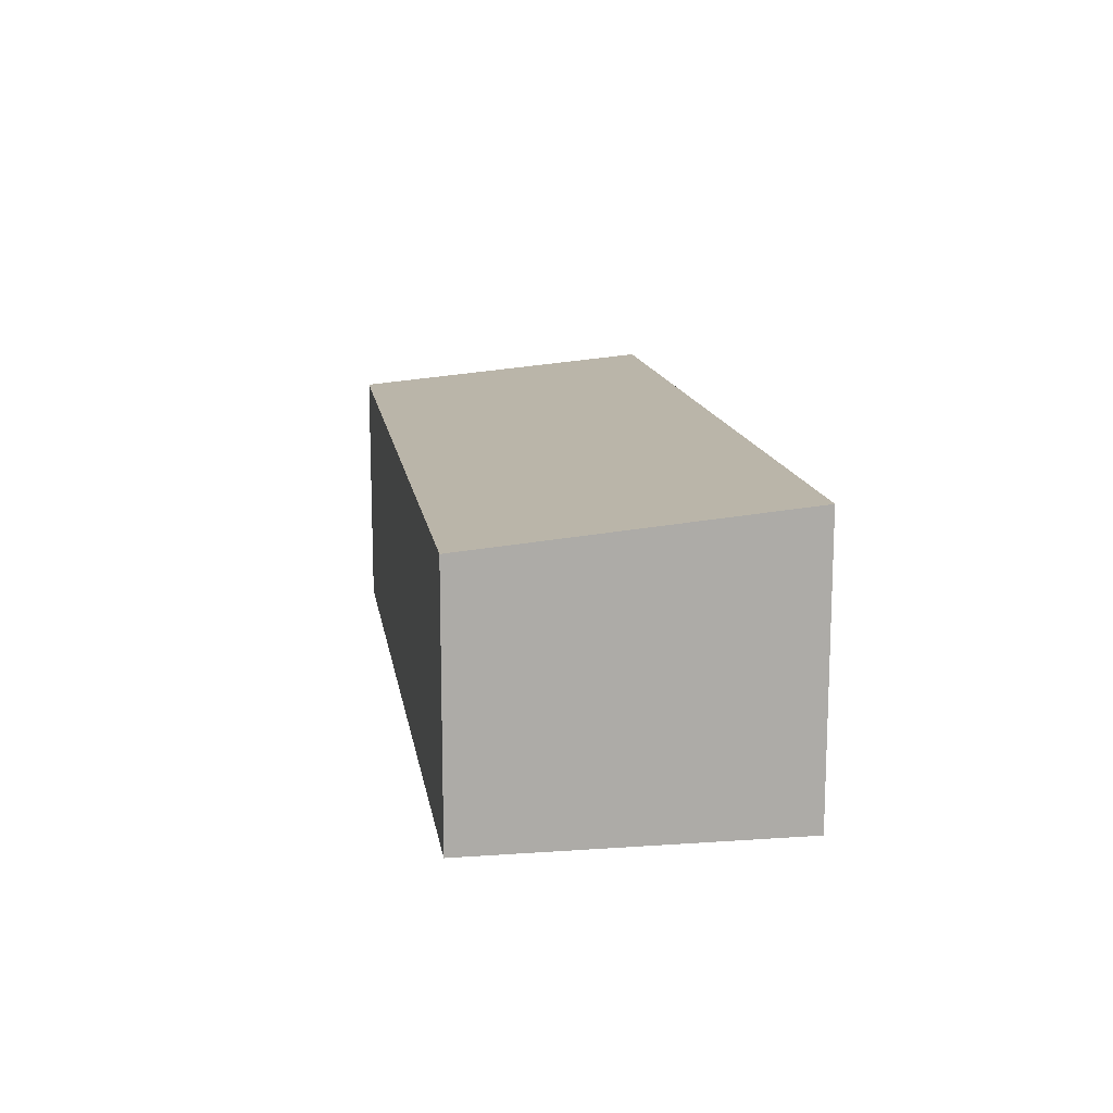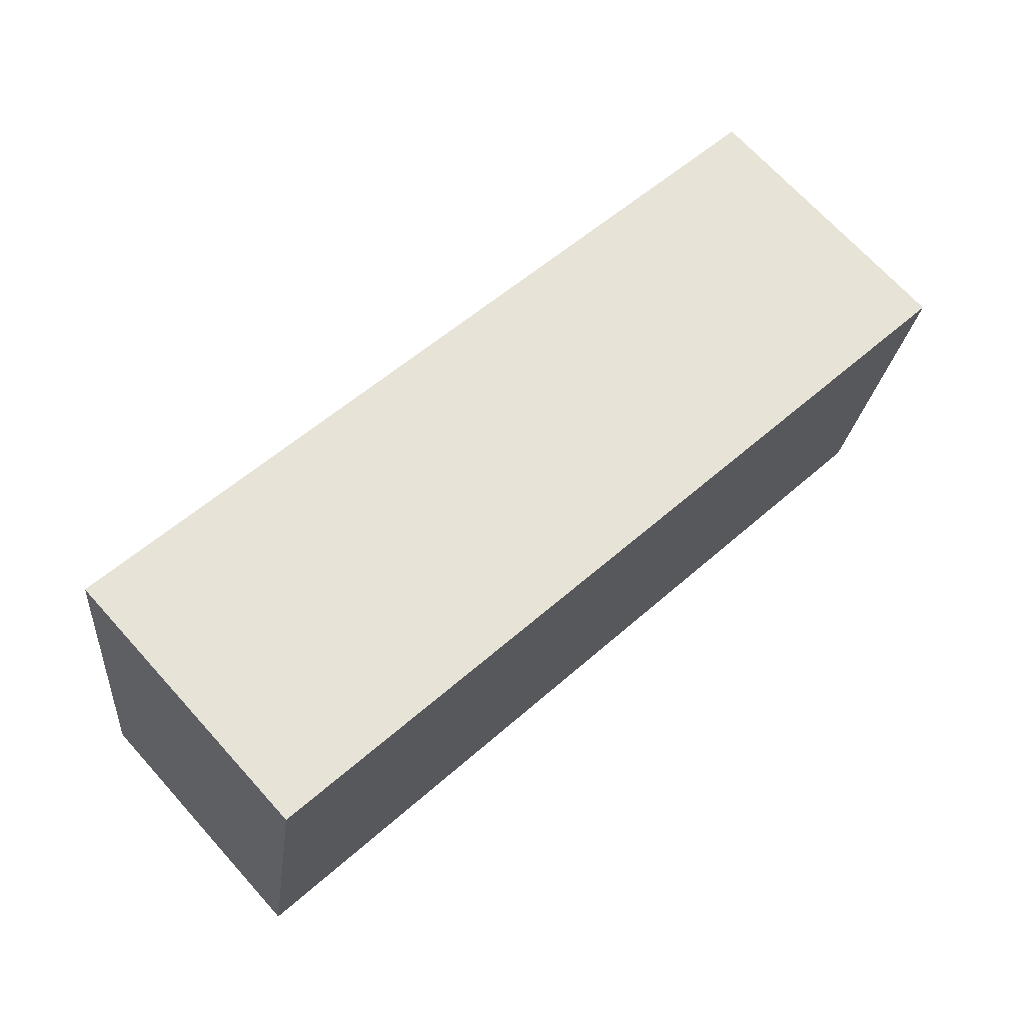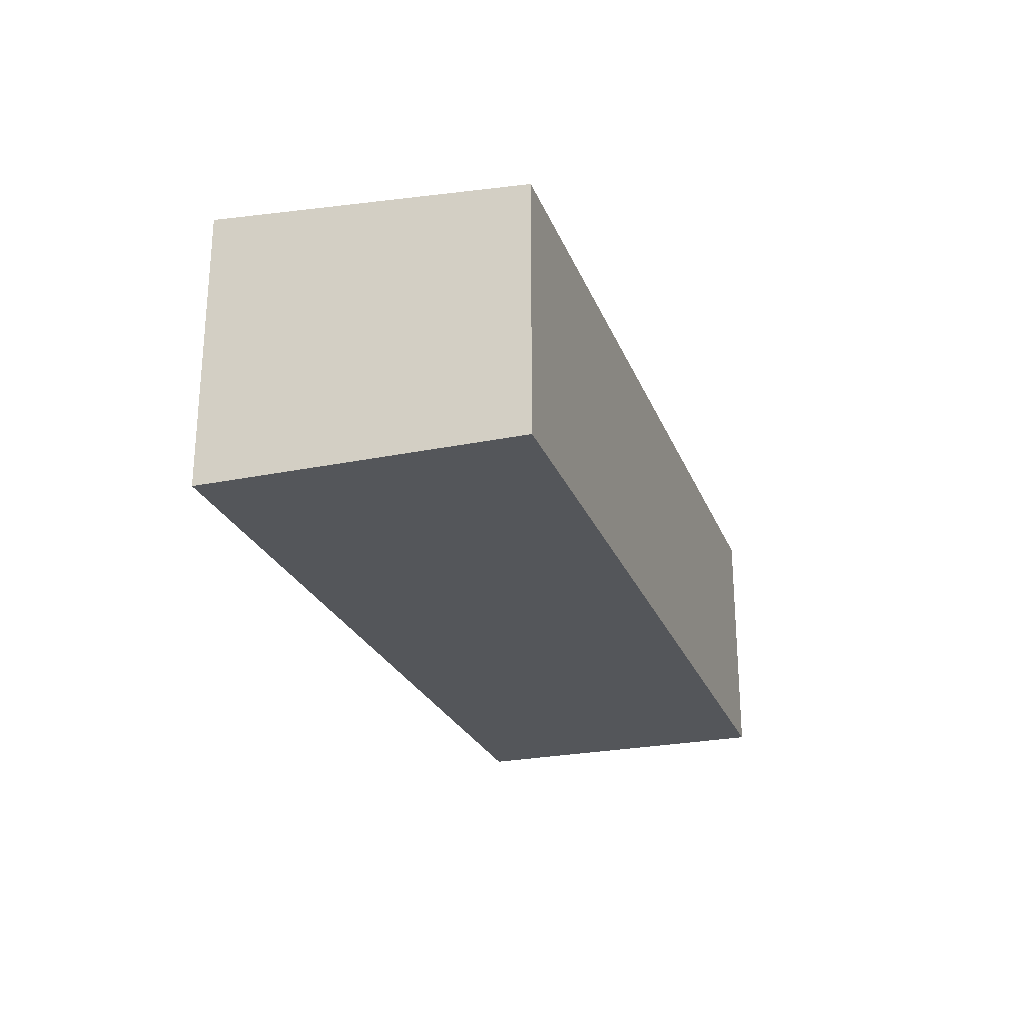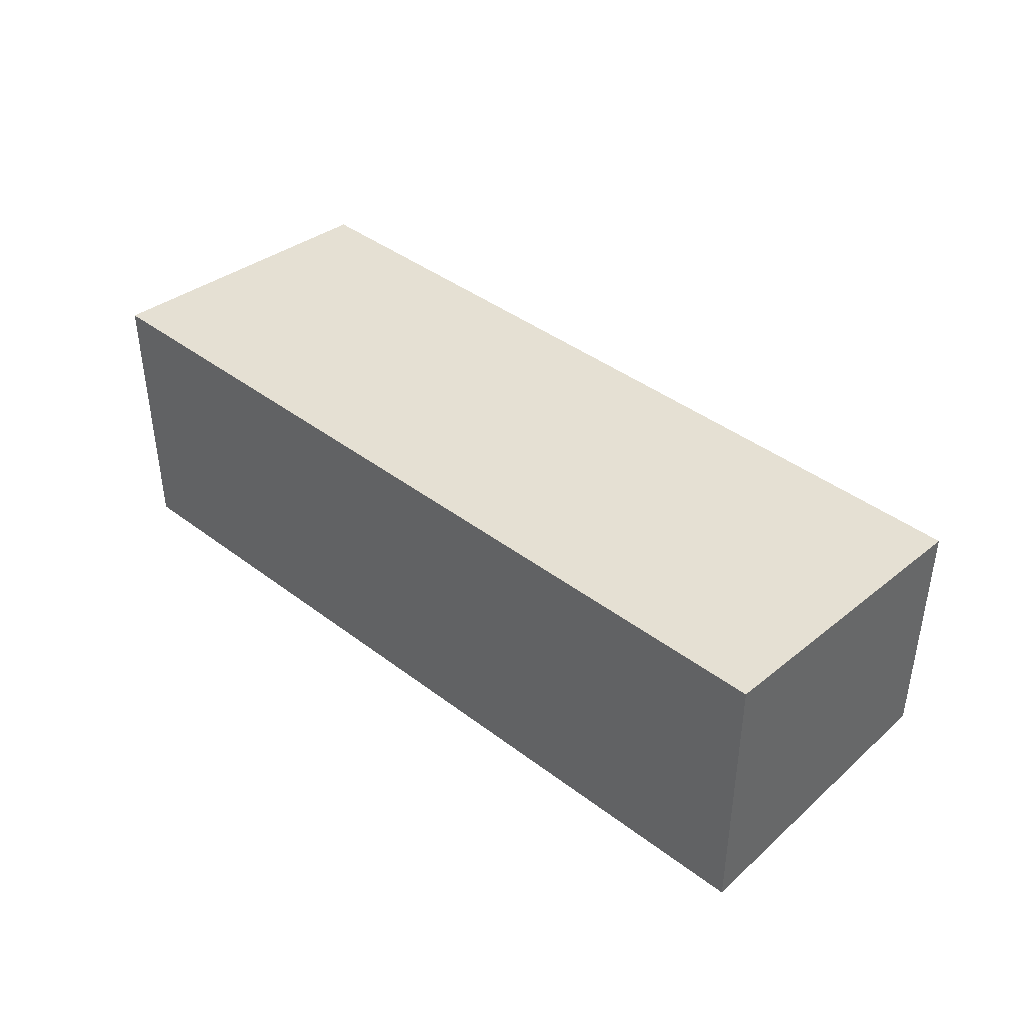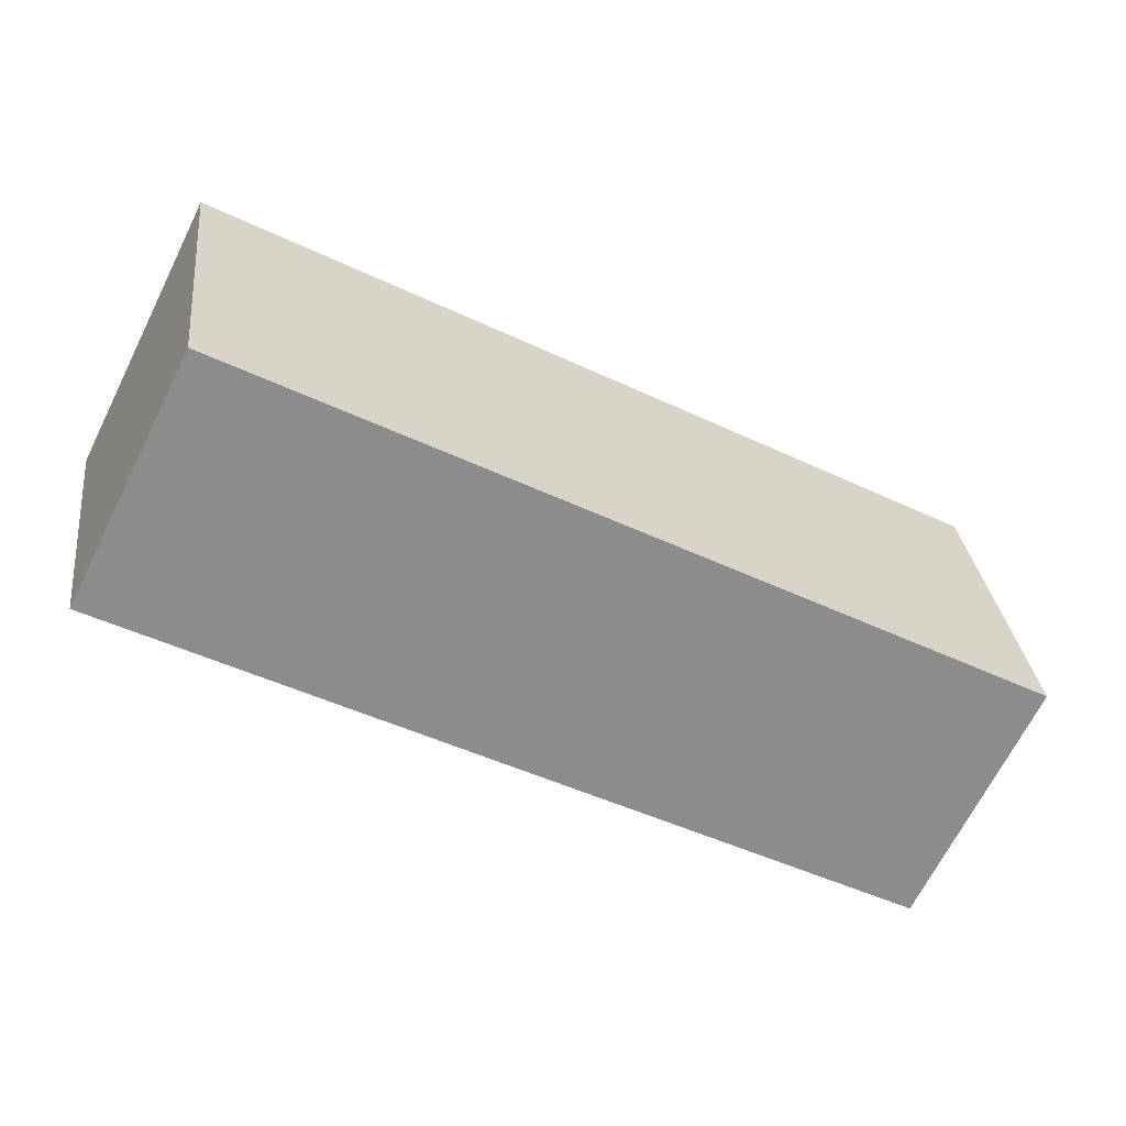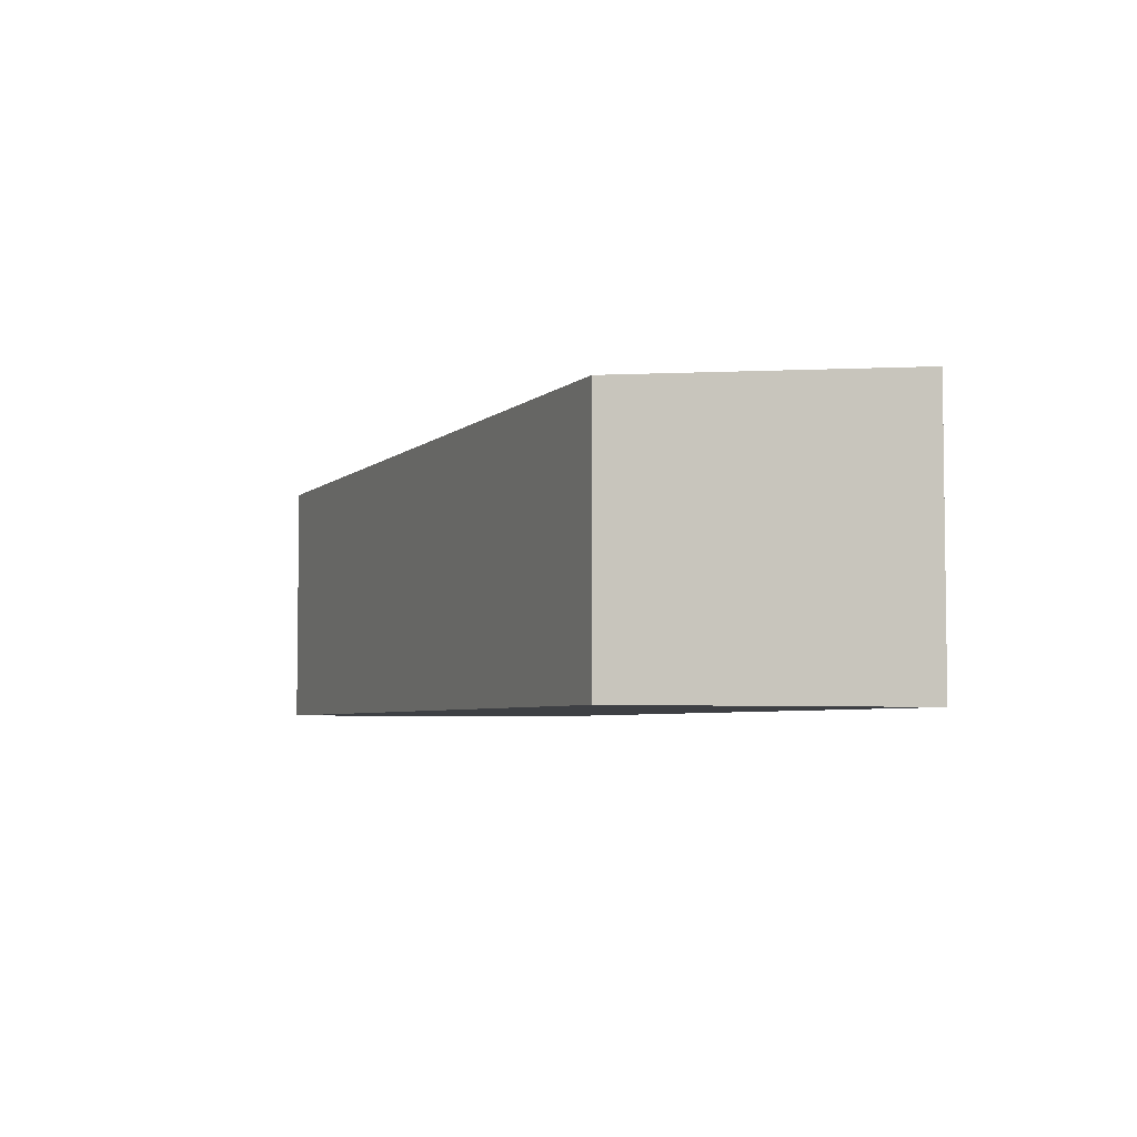
<metadata>
{"format":"obj","ext":"obj","renderer":"f3d","projection":"perspective","resolution":1024,"background":"white","views":[{"elev":13.9,"azim":-88.9,"up":"+Y"},{"elev":69.9,"azim":-42.2,"up":"+Z"},{"elev":-25.2,"azim":118.3,"up":"+Y"},{"elev":41.2,"azim":52.6,"up":"+Y"},{"elev":-68.4,"azim":153.3,"up":"+Z"},{"elev":-4.7,"azim":-102.7,"up":"+Y"}]}
</metadata>
<code>
v  1.238 6.36 7.039
v  18.88 5.703 -3.32
v  0 5.703 3.492e-16
v  20.11 6.36 3.718
v  20.11 -2.277e-16 3.718
v  18.88 2.033e-16 -3.32
v  0 0 0
v  1.238 -4.31e-16 7.039
g defaultobject
f 1 2 3
f 2 1 4
f 5 2 4
f 2 5 6
f 6 3 2
f 3 6 7
f 3 8 1
f 8 3 7
f 8 4 1
f 4 8 5
f 5 7 6
f 7 5 8

</code>
